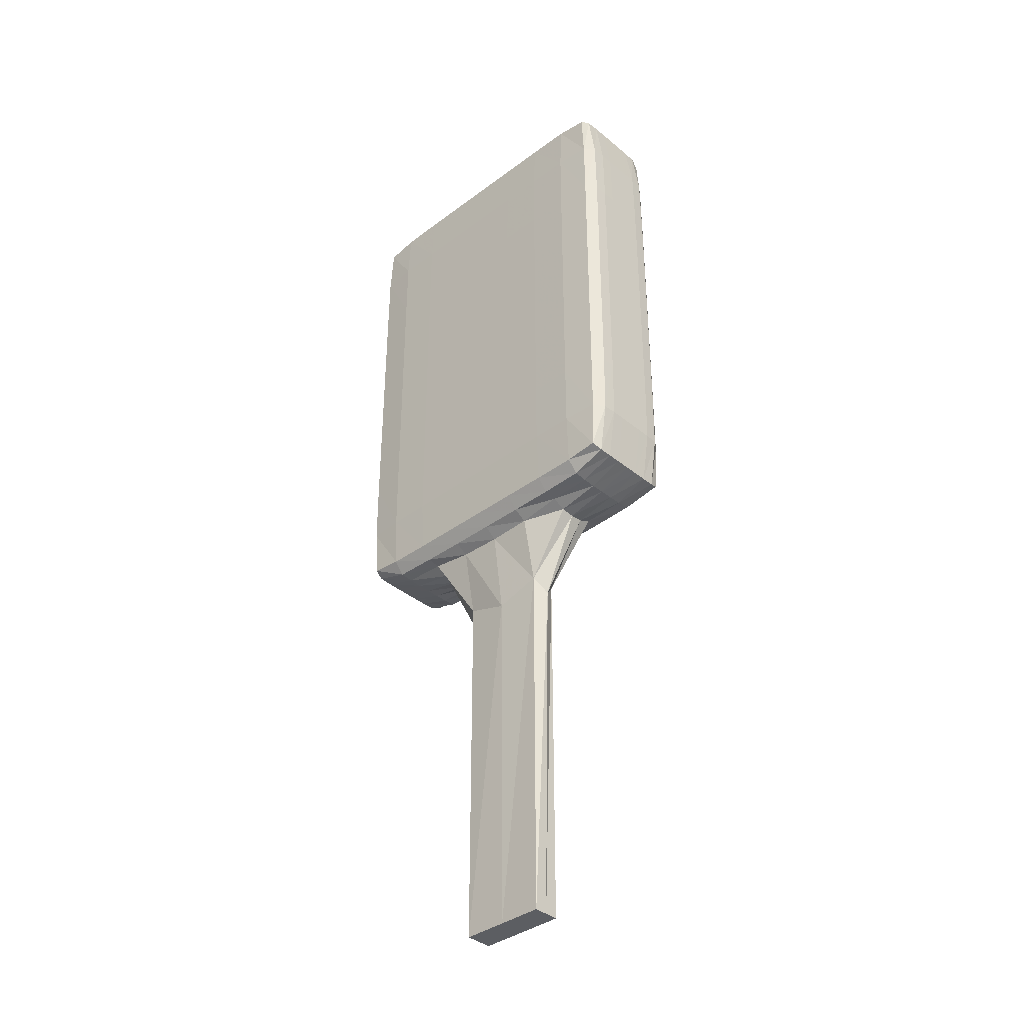
<metadata>
{"format":"obj","ext":"obj","renderer":"f3d","projection":"perspective","resolution":1024,"background":"white","views":[{"elev":-37.8,"azim":-136.1,"up":"+Y"}]}
</metadata>
<code>
o Cube.002
v 0.2105 0.4269 0.3846
v -0.2304 0.4269 0.3868
v -0.2304 -0.2508 0.3868
v 0.2105 -0.2508 0.3846
v 0.2098 0.4269 0.2489
v -0.2311 0.4269 0.2511
v -0.2311 -0.2508 0.2511
v 0.2098 -0.2508 0.2489
v -0.2345 0.08805 0.3881
v -0.009936 0.4333 0.387
v 0.2147 0.08805 0.3859
v -0.009936 -0.2572 0.387
v -0.01063 0.4333 0.2487
v -0.2352 0.08805 0.2498
v -0.01063 -0.2572 0.2487
v 0.214 0.08805 0.2476
v -0.2349 0.4333 0.319
v 0.2143 0.4333 0.3167
v -0.2349 -0.2572 0.319
v 0.2143 -0.2572 0.3167
v -0.009917 0.08805 0.3908
v -0.01065 0.08805 0.2449
v -0.01028 0.4523 0.3178
v -0.2472 0.08805 0.319
v 0.2267 0.08805 0.3167
v -0.2345 0.2701 0.3881
v -0.2345 -0.09395 0.3881
v 0.1085 0.4332 0.3864
v -0.1283 0.4332 0.3876
v 0.2146 0.2701 0.3859
v 0.2146 -0.09395 0.3859
v -0.1283 -0.2571 0.3876
v 0.1085 -0.2571 0.3864
v 0.1078 0.4332 0.2481
v -0.129 0.4332 0.2493
v -0.2352 0.2701 0.2498
v -0.2352 -0.09395 0.2498
v -0.129 -0.2571 0.2493
v 0.1078 -0.2571 0.2481
v 0.2139 0.2701 0.2476
v 0.2139 -0.09395 0.2476
v -0.2347 0.4332 0.3554
v -0.235 0.4332 0.2825
v 0.2145 0.4332 0.3532
v 0.2141 0.4332 0.2803
v -0.2347 -0.2571 0.3554
v -0.235 -0.2571 0.2825
v 0.2145 -0.2571 0.3532
v 0.2141 -0.2571 0.2803
v -0.1283 0.08805 0.3914
v -0.009917 0.2701 0.3908
v 0.1085 0.08805 0.3902
v -0.009917 -0.09398 0.3908
v -0.01065 -0.09398 0.2449
v 0.1078 0.08805 0.2443
v -0.01065 0.2701 0.2449
v -0.1291 0.08805 0.2455
v -0.01047 0.4522 0.2814
v 0.1081 0.4522 0.3172
v -0.0101 0.4522 0.3543
v -0.1287 0.4522 0.3184
v -0.2474 0.08805 0.2826
v -0.2472 0.2701 0.319
v -0.247 0.08805 0.3555
v -0.2472 -0.09398 0.319
v -0.01047 -0.2877 0.2811
v -0.1297 -0.2877 0.3184
v -0.0101 -0.2877 0.3546
v 0.1091 -0.2877 0.3172
v 0.2268 0.08805 0.3531
v 0.2266 0.2701 0.3167
v 0.2264 0.08805 0.2802
v 0.2266 -0.09398 0.3167
v -0.1283 0.2701 0.3914
v 0.1085 0.2701 0.3902
v -0.1283 -0.09398 0.3914
v 0.1085 -0.09398 0.3902
v 0.1078 -0.09398 0.2443
v 0.1078 0.2701 0.2443
v -0.1291 -0.09398 0.2455
v -0.1291 0.2701 0.2455
v 0.108 0.4521 0.2808
v 0.1083 0.4521 0.3537
v -0.1289 0.4521 0.282
v -0.1285 0.4521 0.3549
v -0.2473 0.2701 0.2826
v -0.2469 0.2701 0.3555
v -0.2473 -0.09398 0.2826
v -0.2469 -0.09398 0.3555
v -0.1289 -0.2768 0.282
v -0.1285 -0.2768 0.3549
v 0.108 -0.2768 0.2808
v 0.1083 -0.2768 0.3537
v 0.2267 0.2701 0.3531
v 0.2264 0.2701 0.2802
v 0.2267 -0.09398 0.3531
v 0.2264 -0.09398 0.2802
v -0.2341 0.3589 0.388
v -0.2345 0.1791 0.3881
v -0.2341 -0.1828 0.388
v -0.2345 -0.002999 0.3881
v 0.0493 0.4333 0.3867
v 0.1662 0.4326 0.386
v -0.06917 0.4333 0.3873
v -0.1861 0.4326 0.3877
v 0.2147 0.1791 0.3859
v 0.2142 0.3589 0.3857
v 0.2147 -0.002999 0.3859
v 0.2142 -0.1828 0.3857
v -0.06917 -0.2572 0.3873
v -0.1861 -0.2565 0.3877
v 0.0493 -0.2572 0.3867
v 0.1662 -0.2565 0.386
v 0.04861 0.4333 0.2484
v 0.1656 0.4326 0.2479
v -0.06987 0.4333 0.249
v -0.1868 0.4326 0.2497
v -0.2352 0.1791 0.2498
v -0.2348 0.3589 0.25
v -0.2352 -0.003 0.2498
v -0.2348 -0.1828 0.25
v -0.1868 -0.2565 0.2497
v -0.06987 -0.2572 0.249
v 0.1656 -0.2565 0.2479
v 0.04861 -0.2572 0.2484
v 0.214 0.1791 0.2476
v 0.2135 0.3589 0.2477
v 0.214 -0.002999 0.2476
v 0.2135 -0.1828 0.2477
v -0.2348 0.4333 0.3372
v -0.2342 0.4326 0.3732
v -0.235 0.4333 0.3007
v -0.2347 0.4326 0.2647
v 0.2144 0.4333 0.335
v 0.2142 0.4326 0.371
v 0.2142 0.4333 0.2985
v 0.2136 0.4326 0.2625
v -0.2348 -0.2572 0.3372
v -0.2342 -0.2565 0.3732
v -0.235 -0.2572 0.3007
v -0.2347 -0.2565 0.2647
v 0.2144 -0.2572 0.335
v 0.2142 -0.2565 0.371
v 0.2142 -0.2572 0.2985
v 0.2136 -0.2565 0.2625
v -0.06915 0.08805 0.3911
v -0.1865 0.08805 0.3913
v -0.009918 0.3594 0.3904
v -0.009917 0.1791 0.3908
v 0.04932 0.08805 0.3905
v 0.1666 0.08805 0.3895
v -0.009918 -0.1833 0.3904
v -0.009917 -0.003 0.3908
v -0.01065 -0.003 0.2449
v -0.01065 -0.1833 0.2453
v 0.1659 0.08805 0.2444
v 0.04859 0.08805 0.2446
v -0.01065 0.1791 0.2449
v -0.01065 0.3594 0.2453
v -0.06989 0.08805 0.2452
v -0.1872 0.08805 0.2461
v -0.01056 0.4505 0.2635
v -0.01038 0.4523 0.2996
v 0.1663 0.4505 0.317
v 0.04895 0.4523 0.3175
v -0.01001 0.4505 0.3722
v -0.01019 0.4523 0.3361
v -0.1868 0.4505 0.3187
v -0.06952 0.4523 0.3181
v -0.2473 0.08805 0.3008
v -0.2463 0.08805 0.2647
v -0.2461 0.3594 0.319
v -0.2472 0.1791 0.319
v -0.2471 0.08805 0.3373
v -0.2458 0.08805 0.3734
v -0.2472 -0.003 0.319
v -0.2461 -0.1833 0.319
v -0.01039 -0.3985 0.2965
v -0.01056 -0.2749 0.2635
v -0.07977 -0.3985 0.3182
v -0.1869 -0.2749 0.3187
v -0.01001 -0.2749 0.3722
v -0.01018 -0.3985 0.3392
v 0.1663 -0.2749 0.317
v 0.0592 -0.3985 0.3175
v 0.2258 0.08805 0.371
v 0.2268 0.08805 0.3349
v 0.2255 0.3594 0.3167
v 0.2267 0.1791 0.3167
v 0.2252 0.08805 0.2623
v 0.2266 0.08805 0.2984
v 0.2255 -0.1833 0.3167
v 0.2267 -0.003 0.3167
v -0.1865 0.2701 0.3913
v -0.1283 0.3594 0.391
v -0.06915 0.2701 0.3911
v -0.1283 0.1791 0.3914
v 0.04932 0.2701 0.3905
v 0.1085 0.3594 0.3898
v 0.1666 0.2701 0.3895
v 0.1085 0.1791 0.3902
v -0.1865 -0.09397 0.3913
v -0.1283 -0.003 0.3914
v -0.06915 -0.09398 0.3911
v -0.1283 -0.1833 0.391
v 0.04932 -0.09398 0.3905
v 0.1085 -0.003 0.3902
v 0.1666 -0.09397 0.3895
v 0.1085 -0.1833 0.3898
v 0.1078 -0.1833 0.2447
v 0.1659 -0.09397 0.2444
v 0.1078 -0.003 0.2443
v 0.04859 -0.09398 0.2446
v 0.1078 0.1791 0.2443
v 0.1659 0.2701 0.2444
v 0.1078 0.3594 0.2447
v 0.04859 0.2701 0.2446
v -0.1291 -0.1833 0.2459
v -0.06989 -0.09398 0.2452
v -0.1291 -0.003 0.2455
v -0.1872 -0.09397 0.2462
v -0.1291 0.1791 0.2455
v -0.06989 0.2701 0.2452
v -0.1291 0.3594 0.2459
v -0.1872 0.2701 0.2462
v 0.1079 0.4504 0.2629
v 0.1661 0.4504 0.2805
v 0.108 0.4522 0.299
v 0.04877 0.4522 0.2811
v 0.1082 0.4522 0.3355
v 0.1664 0.4504 0.3534
v 0.1084 0.4504 0.3716
v 0.04914 0.4522 0.354
v -0.129 0.4504 0.2641
v -0.0697 0.4522 0.2817
v -0.1288 0.4522 0.3002
v -0.187 0.4504 0.2823
v -0.1286 0.4522 0.3367
v -0.06934 0.4522 0.3546
v -0.1284 0.4504 0.3728
v -0.1866 0.4504 0.3552
v -0.2463 0.2701 0.2647
v -0.2462 0.3594 0.2826
v -0.2473 0.2701 0.3008
v -0.2474 0.1791 0.2826
v -0.2471 0.2701 0.3373
v -0.2458 0.3594 0.3555
v -0.2457 0.2701 0.3734
v -0.247 0.1791 0.3555
v -0.2463 -0.09397 0.2647
v -0.2474 -0.003 0.2826
v -0.2473 -0.09398 0.3008
v -0.2462 -0.1833 0.2826
v -0.2471 -0.09398 0.3373
v -0.247 -0.003 0.3555
v -0.2457 -0.09397 0.3734
v -0.2458 -0.1833 0.3555
v -0.129 -0.2743 0.2641
v -0.187 -0.2743 0.2823
v -0.1289 -0.2854 0.3002
v -0.06974 -0.2854 0.2817
v -0.1287 -0.2854 0.3367
v -0.1866 -0.2743 0.3552
v -0.1284 -0.2743 0.3728
v -0.06937 -0.2854 0.3546
v 0.1079 -0.2743 0.2629
v 0.04881 -0.2854 0.2811
v 0.1081 -0.2854 0.299
v 0.1661 -0.2743 0.2805
v 0.1083 -0.2854 0.3355
v 0.04917 -0.2854 0.354
v 0.1084 -0.2743 0.3716
v 0.1664 -0.2743 0.3534
v 0.2257 0.2701 0.371
v 0.2256 0.3594 0.3531
v 0.2267 0.2701 0.3349
v 0.2268 0.1791 0.3531
v 0.2265 0.2701 0.2984
v 0.2253 0.3594 0.2802
v 0.2252 0.2701 0.2623
v 0.2264 0.1791 0.2802
v 0.2257 -0.09397 0.371
v 0.2268 -0.003 0.3531
v 0.2267 -0.09398 0.3349
v 0.2256 -0.1833 0.3531
v 0.2265 -0.09398 0.2984
v 0.2264 -0.003 0.2802
v 0.2252 -0.09397 0.2623
v 0.2253 -0.1833 0.2802
v -0.1864 0.3594 0.391
v -0.06915 0.3594 0.3907
v -0.1865 0.1791 0.3913
v -0.06915 0.1791 0.3911
v 0.04932 0.3594 0.3901
v 0.1666 0.3594 0.3892
v 0.04932 0.1791 0.3905
v 0.1666 0.1791 0.3895
v -0.1865 -0.003 0.3913
v -0.06915 -0.003 0.3911
v -0.1864 -0.1833 0.391
v -0.06915 -0.1833 0.3907
v 0.04932 -0.003 0.3905
v 0.1666 -0.003 0.3895
v 0.04932 -0.1833 0.3901
v 0.1666 -0.1833 0.3892
v 0.1659 -0.1833 0.2447
v 0.1659 -0.003 0.2444
v 0.04859 -0.1833 0.245
v 0.04859 -0.003 0.2446
v 0.1659 0.1791 0.2444
v 0.1659 0.3594 0.2447
v 0.04859 0.1791 0.2446
v 0.04859 0.3594 0.245
v -0.06988 -0.1833 0.2456
v -0.06989 -0.003 0.2452
v -0.1872 -0.1833 0.2465
v -0.1872 -0.003 0.2461
v -0.06989 0.1791 0.2452
v -0.06988 0.3594 0.2456
v -0.1872 0.1791 0.2461
v -0.1872 0.3594 0.2465
v 0.166 0.4488 0.2626
v 0.1662 0.4505 0.2987
v 0.04868 0.4505 0.2632
v 0.04886 0.4523 0.2993
v 0.1663 0.4505 0.3352
v 0.1665 0.4488 0.3713
v 0.04904 0.4523 0.3358
v 0.04923 0.4505 0.3719
v -0.06979 0.4505 0.2638
v -0.06961 0.4523 0.2999
v -0.1871 0.4488 0.2644
v -0.1869 0.4505 0.3005
v -0.06943 0.4523 0.3364
v -0.06925 0.4505 0.3725
v -0.1867 0.4505 0.337
v -0.1865 0.4488 0.3731
v -0.2452 0.3594 0.2647
v -0.2462 0.3594 0.3008
v -0.2463 0.1791 0.2647
v -0.2473 0.1791 0.3008
v -0.246 0.3594 0.3373
v -0.2447 0.3594 0.3734
v -0.2471 0.1791 0.3373
v -0.2458 0.1791 0.3734
v -0.2463 -0.003 0.2647
v -0.2473 -0.003 0.3008
v -0.2452 -0.1833 0.2647
v -0.2462 -0.1833 0.3008
v -0.2471 -0.003 0.3373
v -0.2458 -0.003 0.3734
v -0.246 -0.1833 0.3373
v -0.2447 -0.1833 0.3734
v -0.1871 -0.2727 0.2644
v -0.1869 -0.2748 0.3005
v -0.06979 -0.2748 0.2638
v -0.07039 -0.3775 0.2997
v -0.1867 -0.2748 0.337
v -0.1865 -0.2727 0.3731
v -0.07021 -0.3775 0.3366
v -0.06925 -0.2748 0.3725
v 0.04868 -0.2748 0.2632
v 0.04964 -0.3775 0.2991
v 0.166 -0.2727 0.2626
v 0.1662 -0.2748 0.2987
v 0.04983 -0.3775 0.336
v 0.04923 -0.2748 0.3719
v 0.1664 -0.2748 0.3352
v 0.1665 -0.2727 0.3713
v 0.2247 0.3594 0.371
v 0.2256 0.3594 0.3349
v 0.2258 0.1791 0.371
v 0.2268 0.1791 0.3349
v 0.2254 0.3594 0.2984
v 0.2241 0.3594 0.2623
v 0.2266 0.1791 0.2984
v 0.2252 0.1791 0.2623
v 0.2258 -0.003 0.371
v 0.2268 -0.003 0.3349
v 0.2247 -0.1833 0.371
v 0.2256 -0.1833 0.3349
v 0.2266 -0.003 0.2984
v 0.2252 -0.003 0.2623
v 0.2254 -0.1833 0.2984
v 0.2241 -0.1833 0.2623
v 0.04905 -0.8861 0.3358
v 0.04886 -0.8861 0.2993
v -0.06943 -0.8861 0.3364
v -0.06961 -0.8861 0.2999
v 0.04895 -0.8861 0.3175
v -0.01019 -0.8861 0.3361
v -0.06952 -0.8861 0.3181
v -0.01038 -0.8861 0.2996
v -0.01028 -0.8861 0.3178
f 105 2 98
f 105 98 290
f 29 105 290
f 29 290 195
f 290 98 26
f 290 26 194
f 195 290 194
f 195 194 74
f 104 29 195
f 104 195 291
f 10 104 291
f 10 291 148
f 291 195 74
f 291 74 196
f 148 291 196
f 148 196 51
f 194 26 99
f 194 99 292
f 74 194 292
f 74 292 197
f 292 99 9
f 292 9 147
f 197 292 147
f 197 147 50
f 196 74 197
f 196 197 293
f 51 196 293
f 51 293 149
f 293 197 50
f 293 50 146
f 149 293 146
f 149 146 21
f 102 10 148
f 102 148 294
f 28 102 294
f 28 294 199
f 294 148 51
f 294 51 198
f 199 294 198
f 199 198 75
f 103 28 199
f 103 199 295
f 1 103 295
f 1 295 107
f 295 199 75
f 295 75 200
f 107 295 200
f 107 200 30
f 198 51 149
f 198 149 296
f 75 198 296
f 75 296 201
f 296 149 21
f 296 21 150
f 201 296 150
f 201 150 52
f 200 75 201
f 200 201 297
f 30 200 297
f 30 297 106
f 297 201 52
f 297 52 151
f 106 297 151
f 106 151 11
f 147 9 101
f 147 101 298
f 50 147 298
f 50 298 203
f 298 101 27
f 298 27 202
f 203 298 202
f 203 202 76
f 146 50 203
f 146 203 299
f 21 146 299
f 21 299 153
f 299 203 76
f 299 76 204
f 153 299 204
f 153 204 53
f 202 27 100
f 202 100 300
f 76 202 300
f 76 300 205
f 300 100 3
f 300 3 111
f 205 300 111
f 205 111 32
f 204 76 205
f 204 205 301
f 53 204 301
f 53 301 152
f 301 205 32
f 301 32 110
f 152 301 110
f 152 110 12
f 150 21 153
f 150 153 302
f 52 150 302
f 52 302 207
f 302 153 53
f 302 53 206
f 207 302 206
f 207 206 77
f 151 52 207
f 151 207 303
f 11 151 303
f 11 303 108
f 303 207 77
f 303 77 208
f 108 303 208
f 108 208 31
f 206 53 152
f 206 152 304
f 77 206 304
f 77 304 209
f 304 152 12
f 304 12 112
f 209 304 112
f 209 112 33
f 208 77 209
f 208 209 305
f 31 208 305
f 31 305 109
f 305 209 33
f 305 33 113
f 109 305 113
f 109 113 4
f 129 8 124
f 129 124 306
f 41 129 306
f 41 306 211
f 306 124 39
f 306 39 210
f 211 306 210
f 211 210 78
f 128 41 211
f 128 211 307
f 16 128 307
f 16 307 156
f 307 211 78
f 307 78 212
f 156 307 212
f 156 212 55
f 210 39 125
f 210 125 308
f 78 210 308
f 78 308 213
f 308 125 15
f 308 15 155
f 213 308 155
f 213 155 54
f 212 78 213
f 212 213 309
f 55 212 309
f 55 309 157
f 309 213 54
f 309 54 154
f 157 309 154
f 157 154 22
f 126 16 156
f 126 156 310
f 40 126 310
f 40 310 215
f 310 156 55
f 310 55 214
f 215 310 214
f 215 214 79
f 127 40 215
f 127 215 311
f 5 127 311
f 5 311 115
f 311 215 79
f 311 79 216
f 115 311 216
f 115 216 34
f 214 55 157
f 214 157 312
f 79 214 312
f 79 312 217
f 312 157 22
f 312 22 158
f 217 312 158
f 217 158 56
f 216 79 217
f 216 217 313
f 34 216 313
f 34 313 114
f 313 217 56
f 313 56 159
f 114 313 159
f 114 159 13
f 155 15 123
f 155 123 314
f 54 155 314
f 54 314 219
f 314 123 38
f 314 38 218
f 219 314 218
f 219 218 80
f 154 54 219
f 154 219 315
f 22 154 315
f 22 315 160
f 315 219 80
f 315 80 220
f 160 315 220
f 160 220 57
f 218 38 122
f 218 122 316
f 80 218 316
f 80 316 221
f 316 122 7
f 316 7 121
f 221 316 121
f 221 121 37
f 220 80 221
f 220 221 317
f 57 220 317
f 57 317 161
f 317 221 37
f 317 37 120
f 161 317 120
f 161 120 14
f 158 22 160
f 158 160 318
f 56 158 318
f 56 318 223
f 318 160 57
f 318 57 222
f 223 318 222
f 223 222 81
f 159 56 223
f 159 223 319
f 13 159 319
f 13 319 116
f 319 223 81
f 319 81 224
f 116 319 224
f 116 224 35
f 222 57 161
f 222 161 320
f 81 222 320
f 81 320 225
f 320 161 14
f 320 14 118
f 225 320 118
f 225 118 36
f 224 81 225
f 224 225 321
f 35 224 321
f 35 321 117
f 321 225 36
f 321 36 119
f 117 321 119
f 117 119 6
f 137 5 115
f 137 115 322
f 45 137 322
f 45 322 227
f 322 115 34
f 322 34 226
f 227 322 226
f 227 226 82
f 136 45 227
f 136 227 323
f 18 136 323
f 18 323 164
f 323 227 82
f 323 82 228
f 164 323 228
f 164 228 59
f 226 34 114
f 226 114 324
f 82 226 324
f 82 324 229
f 324 114 13
f 324 13 162
f 229 324 162
f 229 162 58
f 228 82 229
f 228 229 325
f 59 228 325
f 59 325 165
f 325 229 58
f 325 58 163
f 165 325 163
f 165 163 23
f 134 18 164
f 134 164 326
f 44 134 326
f 44 326 231
f 326 164 59
f 326 59 230
f 231 326 230
f 231 230 83
f 135 44 231
f 135 231 327
f 1 135 327
f 1 327 103
f 327 231 83
f 327 83 232
f 103 327 232
f 103 232 28
f 230 59 165
f 230 165 328
f 83 230 328
f 83 328 233
f 328 165 23
f 328 23 167
f 233 328 167
f 233 167 60
f 232 83 233
f 232 233 329
f 28 232 329
f 28 329 102
f 329 233 60
f 329 60 166
f 102 329 166
f 102 166 10
f 162 13 116
f 162 116 330
f 58 162 330
f 58 330 235
f 330 116 35
f 330 35 234
f 235 330 234
f 235 234 84
f 163 58 235
f 163 235 331
f 23 163 331
f 23 331 169
f 331 235 84
f 331 84 236
f 169 331 236
f 169 236 61
f 234 35 117
f 234 117 332
f 84 234 332
f 84 332 237
f 332 117 6
f 332 6 133
f 237 332 133
f 237 133 43
f 236 84 237
f 236 237 333
f 61 236 333
f 61 333 168
f 333 237 43
f 333 43 132
f 168 333 132
f 168 132 17
f 167 23 169
f 167 169 334
f 60 167 334
f 60 334 239
f 334 169 61
f 334 61 238
f 239 334 238
f 239 238 85
f 166 60 239
f 166 239 335
f 10 166 335
f 10 335 104
f 335 239 85
f 335 85 240
f 104 335 240
f 104 240 29
f 238 61 168
f 238 168 336
f 85 238 336
f 85 336 241
f 336 168 17
f 336 17 130
f 241 336 130
f 241 130 42
f 240 85 241
f 240 241 337
f 29 240 337
f 29 337 105
f 337 241 42
f 337 42 131
f 105 337 131
f 105 131 2
f 133 6 119
f 133 119 338
f 43 133 338
f 43 338 243
f 338 119 36
f 338 36 242
f 243 338 242
f 243 242 86
f 132 43 243
f 132 243 339
f 17 132 339
f 17 339 172
f 339 243 86
f 339 86 244
f 172 339 244
f 172 244 63
f 242 36 118
f 242 118 340
f 86 242 340
f 86 340 245
f 340 118 14
f 340 14 171
f 245 340 171
f 245 171 62
f 244 86 245
f 244 245 341
f 63 244 341
f 63 341 173
f 341 245 62
f 341 62 170
f 173 341 170
f 173 170 24
f 130 17 172
f 130 172 342
f 42 130 342
f 42 342 247
f 342 172 63
f 342 63 246
f 247 342 246
f 247 246 87
f 131 42 247
f 131 247 343
f 2 131 343
f 2 343 98
f 343 247 87
f 343 87 248
f 98 343 248
f 98 248 26
f 246 63 173
f 246 173 344
f 87 246 344
f 87 344 249
f 344 173 24
f 344 24 174
f 249 344 174
f 249 174 64
f 248 87 249
f 248 249 345
f 26 248 345
f 26 345 99
f 345 249 64
f 345 64 175
f 99 345 175
f 99 175 9
f 171 14 120
f 171 120 346
f 62 171 346
f 62 346 251
f 346 120 37
f 346 37 250
f 251 346 250
f 251 250 88
f 170 62 251
f 170 251 347
f 24 170 347
f 24 347 176
f 347 251 88
f 347 88 252
f 176 347 252
f 176 252 65
f 250 37 121
f 250 121 348
f 88 250 348
f 88 348 253
f 348 121 7
f 348 7 141
f 253 348 141
f 253 141 47
f 252 88 253
f 252 253 349
f 65 252 349
f 65 349 177
f 349 253 47
f 349 47 140
f 177 349 140
f 177 140 19
f 174 24 176
f 174 176 350
f 64 174 350
f 64 350 255
f 350 176 65
f 350 65 254
f 255 350 254
f 255 254 89
f 175 64 255
f 175 255 351
f 9 175 351
f 9 351 101
f 351 255 89
f 351 89 256
f 101 351 256
f 101 256 27
f 254 65 177
f 254 177 352
f 89 254 352
f 89 352 257
f 352 177 19
f 352 19 138
f 257 352 138
f 257 138 46
f 256 89 257
f 256 257 353
f 27 256 353
f 27 353 100
f 353 257 46
f 353 46 139
f 100 353 139
f 100 139 3
f 141 7 122
f 141 122 354
f 47 141 354
f 47 354 259
f 354 122 38
f 354 38 258
f 259 354 258
f 259 258 90
f 140 47 259
f 140 259 355
f 19 140 355
f 19 355 181
f 355 259 90
f 355 90 260
f 181 355 260
f 181 260 67
f 258 38 123
f 258 123 356
f 90 258 356
f 90 356 261
f 356 123 15
f 356 15 179
f 261 356 179
f 261 179 66
f 260 90 261
f 260 261 357
f 67 260 357
f 67 357 180
f 357 261 66
f 357 66 178
f 138 19 181
f 138 181 358
f 46 138 358
f 46 358 263
f 358 181 67
f 358 67 262
f 263 358 262
f 263 262 91
f 139 46 263
f 139 263 359
f 3 139 359
f 3 359 111
f 359 263 91
f 359 91 264
f 111 359 264
f 111 264 32
f 262 67 180
f 262 180 360
f 91 262 360
f 91 360 265
f 265 360 183
f 265 183 68
f 264 91 265
f 264 265 361
f 32 264 361
f 32 361 110
f 361 265 68
f 361 68 182
f 110 361 182
f 110 182 12
f 179 15 125
f 179 125 362
f 66 179 362
f 66 362 267
f 362 125 39
f 362 39 266
f 267 362 266
f 267 266 92
f 178 66 267
f 178 267 363
f 363 267 92
f 363 92 268
f 185 363 268
f 185 268 69
f 266 39 124
f 266 124 364
f 92 266 364
f 92 364 269
f 364 124 8
f 364 8 145
f 269 364 145
f 269 145 49
f 268 92 269
f 268 269 365
f 69 268 365
f 69 365 184
f 365 269 49
f 365 49 144
f 184 365 144
f 184 144 20
f 68 183 366
f 68 366 271
f 366 185 69
f 366 69 270
f 271 366 270
f 271 270 93
f 182 68 271
f 182 271 367
f 12 182 367
f 12 367 112
f 367 271 93
f 367 93 272
f 112 367 272
f 112 272 33
f 270 69 184
f 270 184 368
f 93 270 368
f 93 368 273
f 368 184 20
f 368 20 142
f 273 368 142
f 273 142 48
f 272 93 273
f 272 273 369
f 33 272 369
f 33 369 113
f 369 273 48
f 369 48 143
f 113 369 143
f 113 143 4
f 135 1 107
f 135 107 370
f 44 135 370
f 44 370 275
f 370 107 30
f 370 30 274
f 275 370 274
f 275 274 94
f 134 44 275
f 134 275 371
f 18 134 371
f 18 371 188
f 371 275 94
f 371 94 276
f 188 371 276
f 188 276 71
f 274 30 106
f 274 106 372
f 94 274 372
f 94 372 277
f 372 106 11
f 372 11 186
f 277 372 186
f 277 186 70
f 276 94 277
f 276 277 373
f 71 276 373
f 71 373 189
f 373 277 70
f 373 70 187
f 189 373 187
f 189 187 25
f 136 18 188
f 136 188 374
f 45 136 374
f 45 374 279
f 374 188 71
f 374 71 278
f 279 374 278
f 279 278 95
f 137 45 279
f 137 279 375
f 5 137 375
f 5 375 127
f 375 279 95
f 375 95 280
f 127 375 280
f 127 280 40
f 278 71 189
f 278 189 376
f 95 278 376
f 95 376 281
f 376 189 25
f 376 25 191
f 281 376 191
f 281 191 72
f 280 95 281
f 280 281 377
f 40 280 377
f 40 377 126
f 377 281 72
f 377 72 190
f 126 377 190
f 126 190 16
f 186 11 108
f 186 108 378
f 70 186 378
f 70 378 283
f 378 108 31
f 378 31 282
f 283 378 282
f 283 282 96
f 187 70 283
f 187 283 379
f 25 187 379
f 25 379 193
f 379 283 96
f 379 96 284
f 193 379 284
f 193 284 73
f 282 31 109
f 282 109 380
f 96 282 380
f 96 380 285
f 380 109 4
f 380 4 143
f 285 380 143
f 285 143 48
f 284 96 285
f 284 285 381
f 73 284 381
f 73 381 192
f 381 285 48
f 381 48 142
f 192 381 142
f 192 142 20
f 191 25 193
f 191 193 382
f 72 191 382
f 72 382 287
f 382 193 73
f 382 73 286
f 287 382 286
f 287 286 97
f 190 72 287
f 190 287 383
f 16 190 383
f 16 383 128
f 383 287 97
f 383 97 288
f 128 383 288
f 128 288 41
f 286 73 192
f 286 192 384
f 97 286 384
f 97 384 289
f 384 192 20
f 384 20 144
f 289 384 144
f 289 144 49
f 288 97 289
f 288 289 385
f 41 288 385
f 41 385 129
f 385 289 49
f 385 49 145
f 129 385 145
f 129 145 8
f 366 183 391
f 366 391 386
f 185 366 386
f 185 386 390
f 363 185 390
f 363 390 387
f 178 363 387
f 178 387 393
f 183 360 388
f 183 388 391
f 360 180 392
f 360 392 388
f 357 178 393
f 357 393 389
f 180 357 389
f 180 389 392
f 392 389 393
f 392 393 394
f 388 392 394
f 388 394 391
f 394 393 387
f 394 387 390
f 391 394 390
f 391 390 386

</code>
